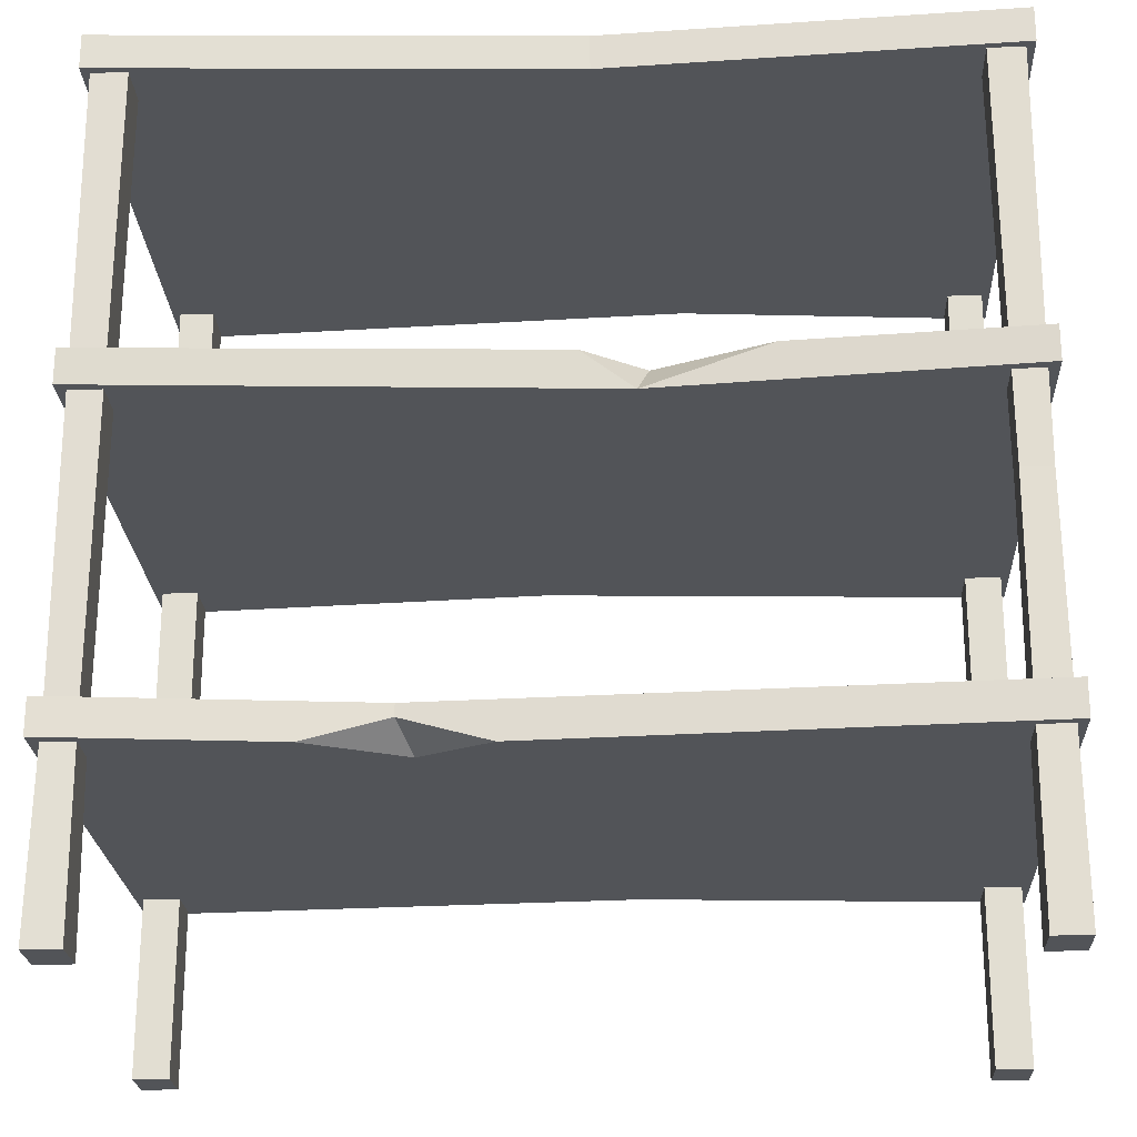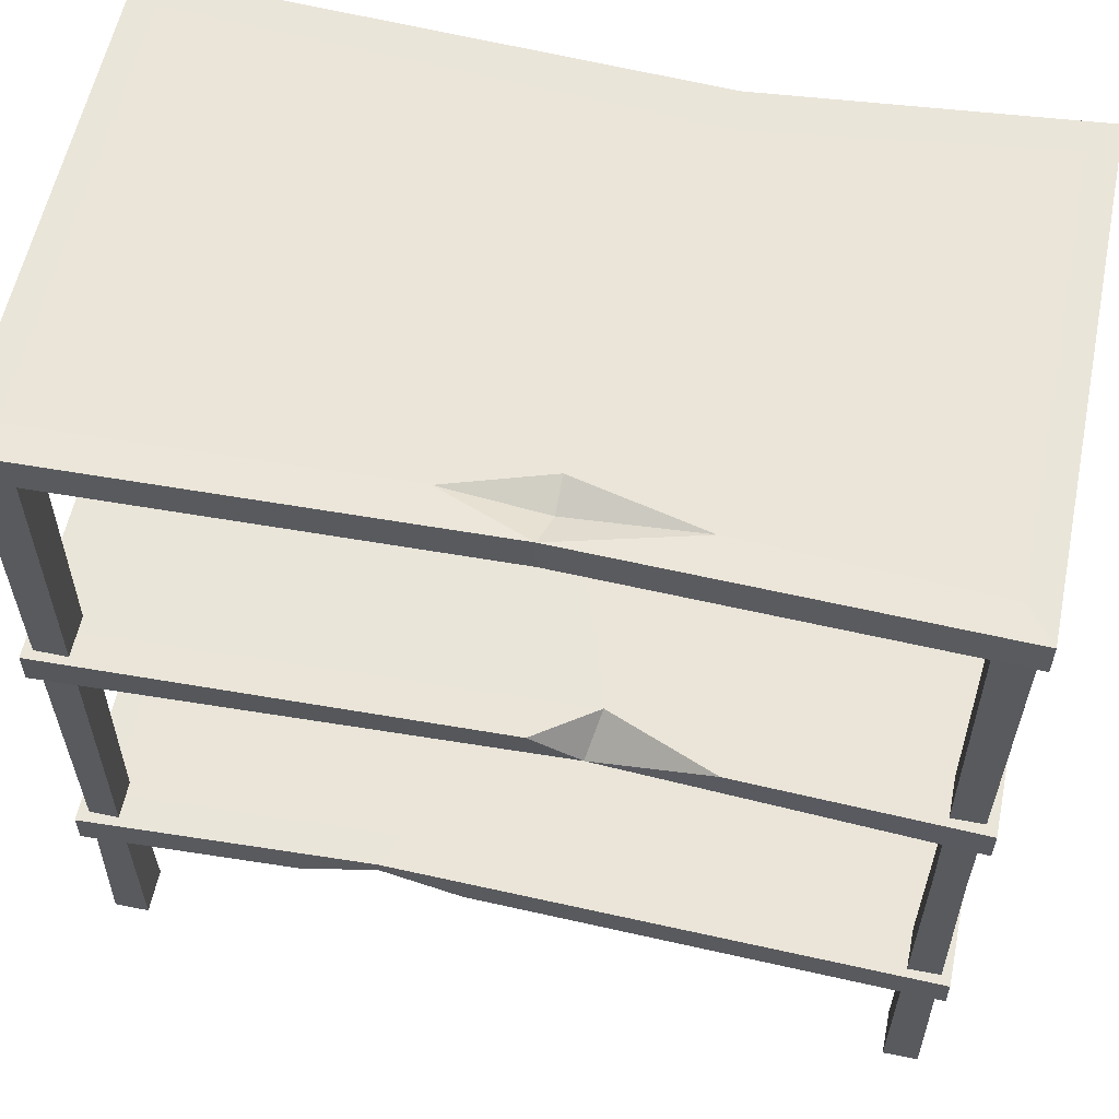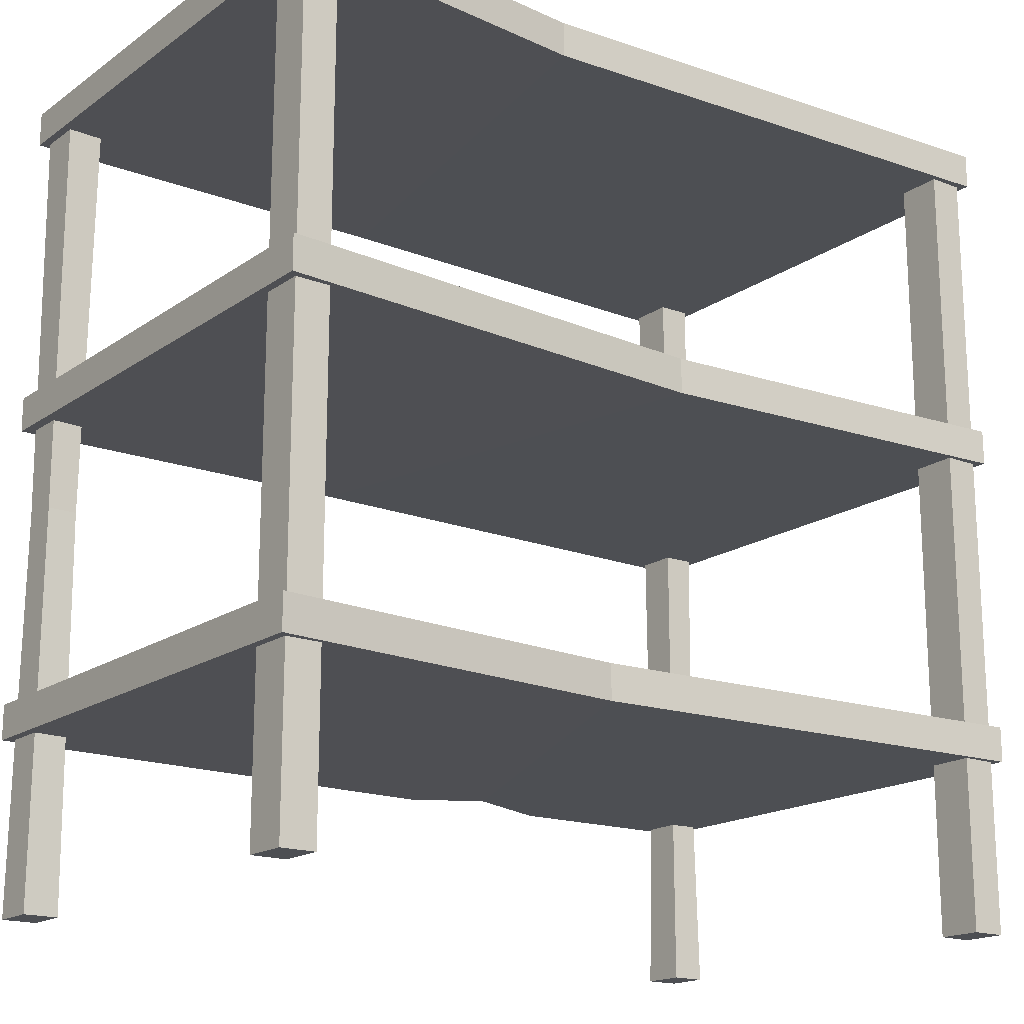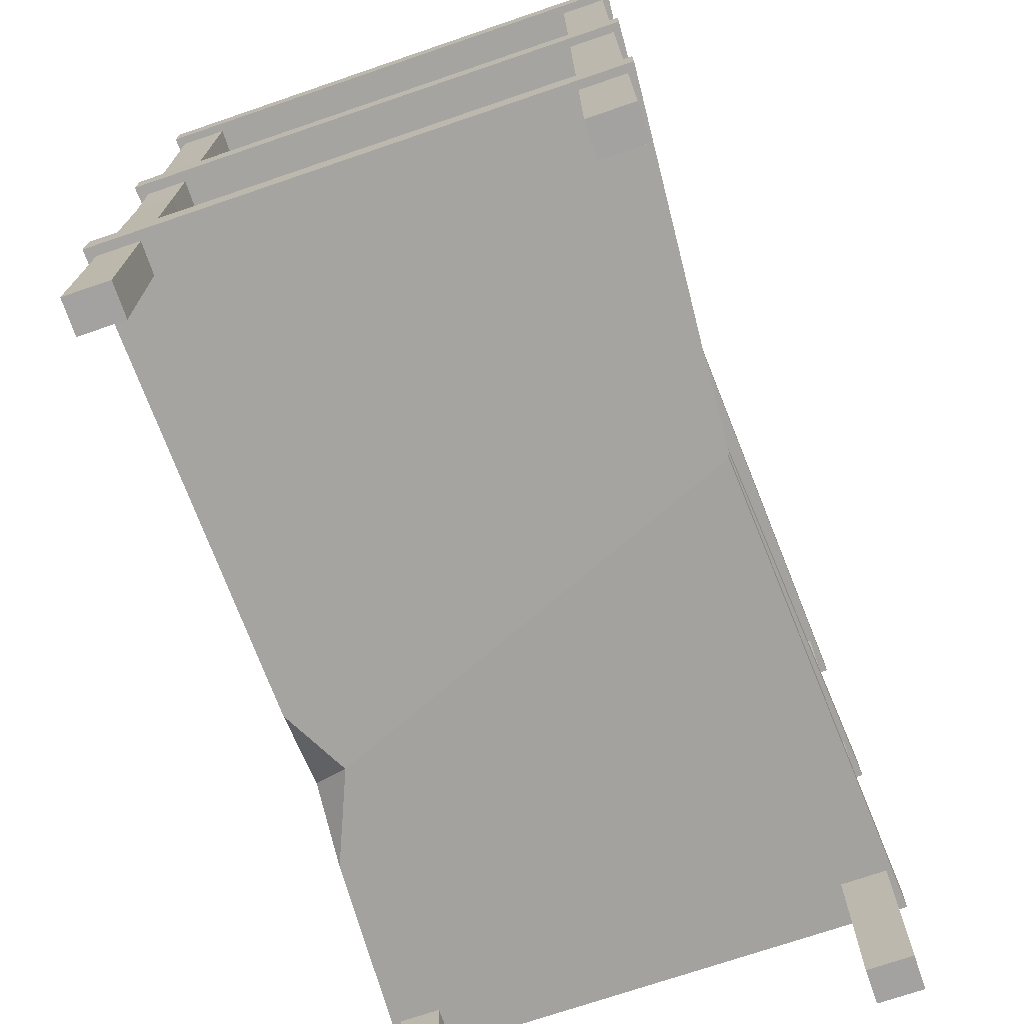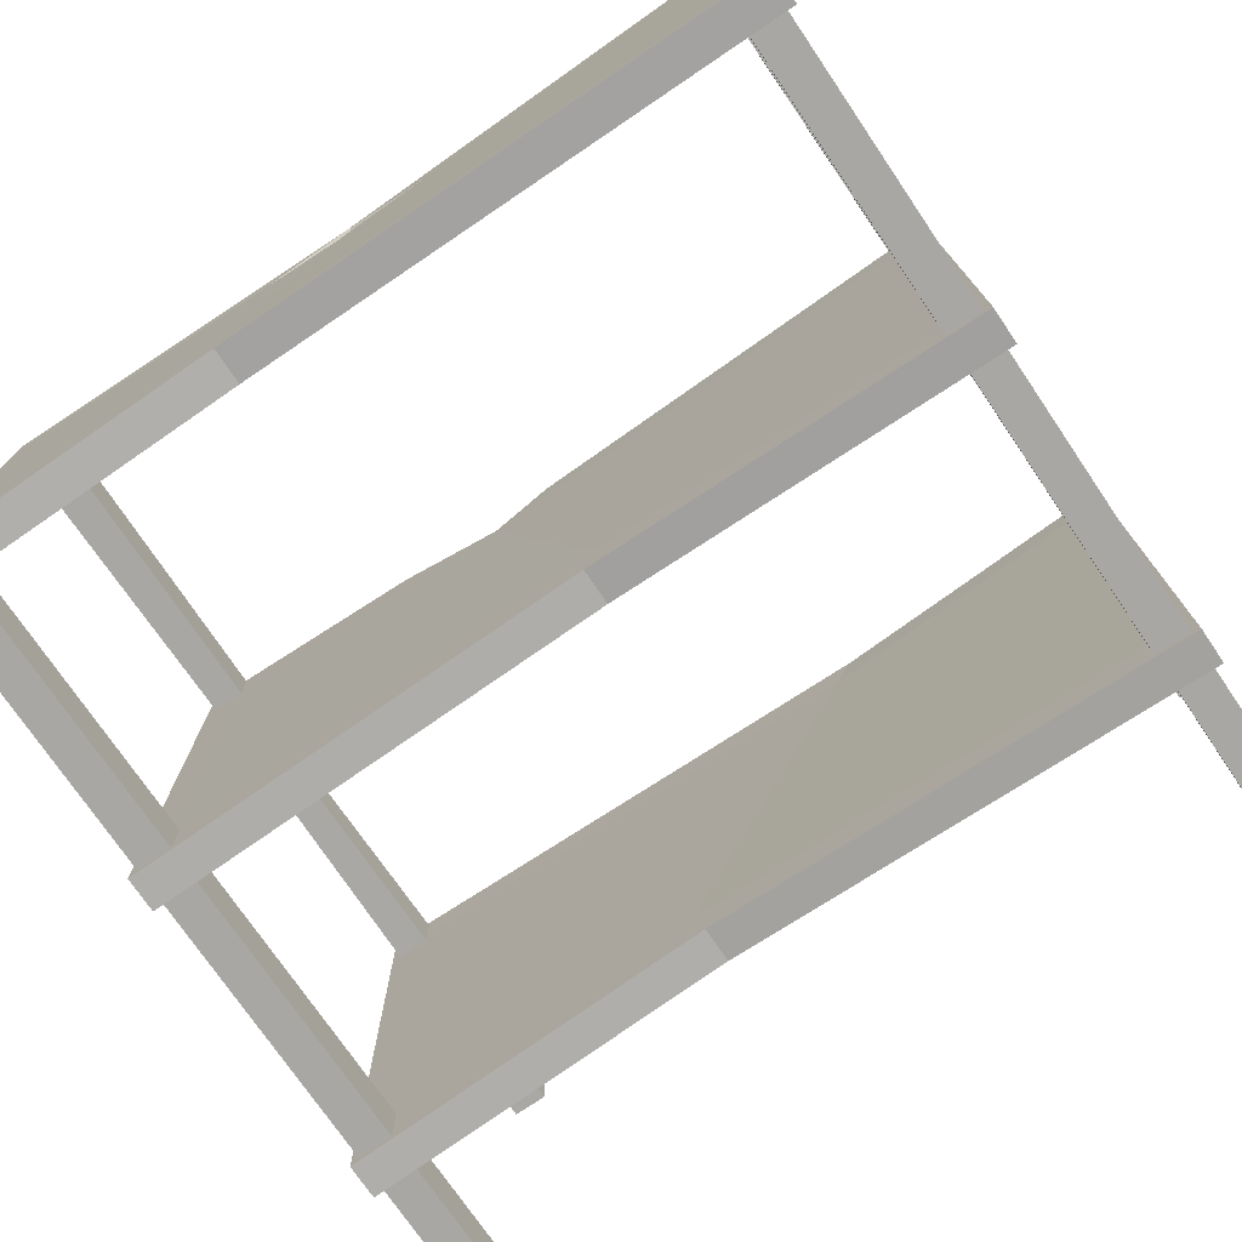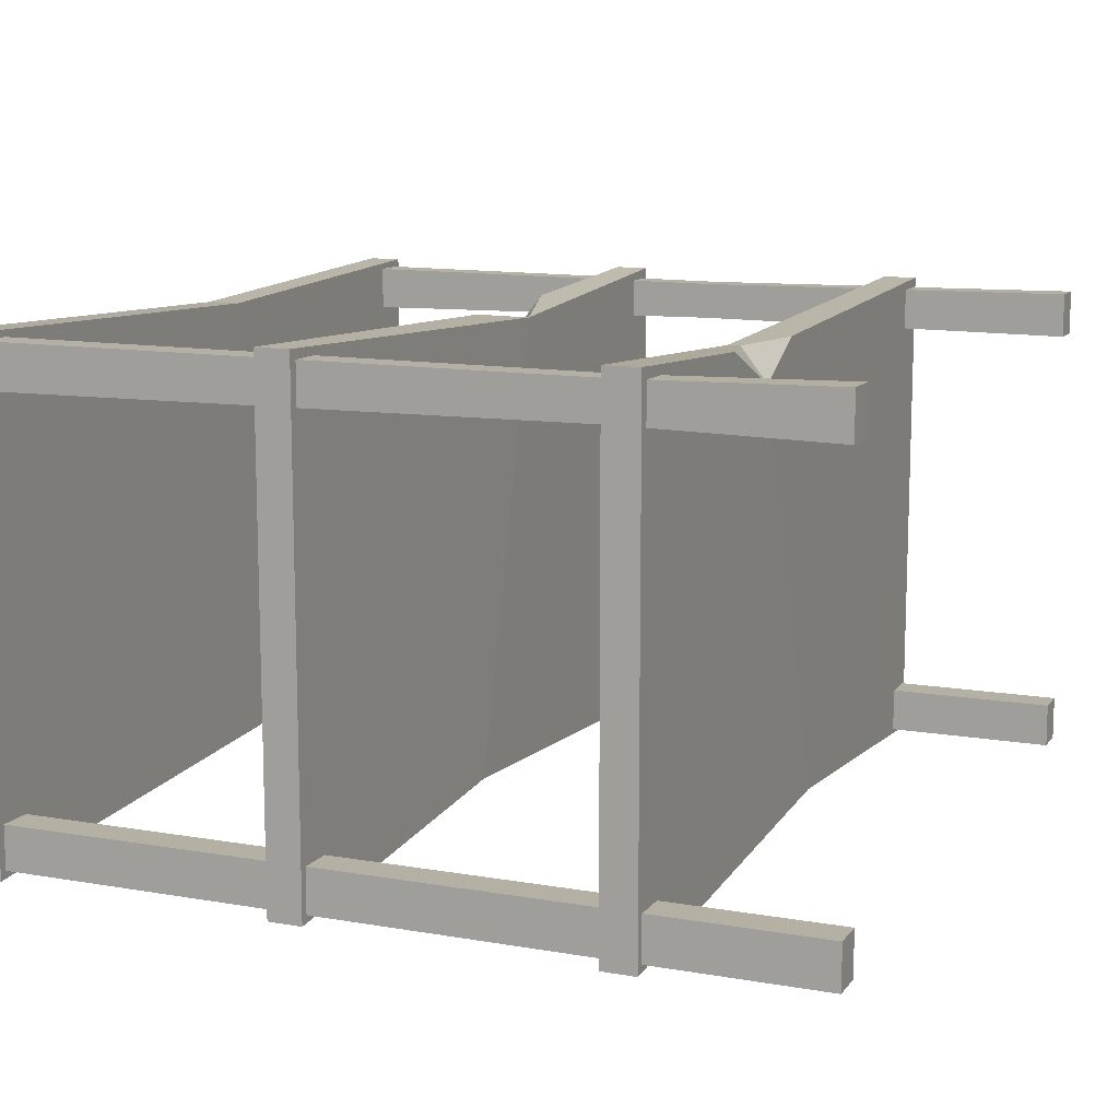
<metadata>
{"format":"obj","ext":"obj","renderer":"f3d","projection":"perspective","resolution":1024,"background":"white","views":[{"elev":-23.3,"azim":2.9,"up":"+Y"},{"elev":58.3,"azim":11.7,"up":"+Y"},{"elev":-17.6,"azim":143.1,"up":"+Y"},{"elev":-72.7,"azim":108.8,"up":"+Y"},{"elev":-74.8,"azim":-145.8,"up":"+Z"},{"elev":11.6,"azim":-67.4,"up":"+Z"}]}
</metadata>
<code>
v 55.11 22.48 33.19
v -55.11 22.48 33.19
v 55.11 27.04 33.19
v -55.11 27.04 33.19
v 55.11 27.04 -33.19
v -55.11 27.04 -33.19
v 55.11 22.48 -33.19
v -55.11 22.48 -33.19
v 51.68 27.04 28.71
v -51.68 27.04 28.71
v -51.68 27.04 -28.71
v 51.68 27.04 -28.71
v 55.11 63.57 33.19
v -55.11 63.57 33.19
v 55.11 68.13 33.19
v -55.11 68.13 33.19
v 55.11 68.13 -33.19
v -55.11 68.13 -33.19
v 55.11 63.57 -33.19
v -55.11 63.57 -33.19
v 51.68 68.13 28.71
v -51.68 68.13 28.71
v -51.68 68.13 -28.71
v 51.68 68.13 -28.71
v 55.11 104.7 33.19
v -55.11 104.7 33.19
v 55.11 109.2 33.19
v -55.11 109.2 33.19
v 55.11 109.2 -33.19
v -55.11 109.2 -33.19
v 55.11 104.7 -33.19
v -55.11 104.7 -33.19
v 51.68 109.2 28.71
v -51.68 109.2 28.71
v -51.68 109.2 -28.71
v 51.68 109.2 -28.71
v -49.51 0 32.14
v -54.06 0 32.14
v -49.51 104.7 32.14
v -54.06 104.7 32.14
v -49.51 104.7 26.29
v -54.06 104.7 26.29
v -49.51 0 26.29
v -54.06 0 26.29
v -49.51 0 -26.29
v -54.06 0 -26.29
v -49.51 104.7 -26.29
v -54.06 104.7 -26.29
v -49.51 104.7 -32.14
v -54.06 104.7 -32.14
v -49.51 0 -32.14
v -54.06 0 -32.14
v 54.06 0 32.14
v 49.51 0 32.14
v 54.06 104.7 32.14
v 49.51 104.7 32.14
v 54.06 104.7 26.29
v 49.51 104.7 26.29
v 54.06 0 26.29
v 49.51 0 26.29
v 54.06 0 -26.29
v 49.51 0 -26.29
v 54.06 104.7 -26.29
v 49.51 104.7 -26.29
v 54.06 104.7 -32.14
v 49.51 104.7 -32.14
v 54.06 0 -32.14
v 49.51 0 -32.14
v 9.078 62.8 30.37
v -4.397 63.57 -29.48
v -4.397 68.13 -29.48
v -5.758 68.13 -23.95
v 10.38 67.36 25.83
v -16.61 24.71 31.13
v 7.538 22.48 -29.48
v 7.538 27.04 -29.48
v 9.028 27.04 -23.95
v -14.34 26.28 26.65
v -16.61 26.28 31.13
v 4.082 103.9 31.13
v 13.96 104.7 -29.48
v 13.96 109.2 -29.48
v 14.61 109.2 -23.95
v 5.07 106.6 26.65
v 4.082 108.4 31.13
v 21.33 108.4 26.65
v 5.07 108.4 22.66
v -7.415 108.4 26.65
v 24.58 67.58 31.72
v 2.65 67.39 31.21
v -5.892 21.76 31.25
v -26.98 21.92 31.69
v -14.86 21.81 26.52
v 49.86 51.78 31.67
v 49.86 51.78 26.76
v 53.7 51.78 26.76
v 53.7 51.78 31.67
v -53.7 26.56 31.67
v -53.7 26.56 26.76
v -49.86 26.56 26.76
v -49.86 26.56 31.67
f 79 4 2 92 74
f 77 11 10 78
f 75 8 6 76
f 92 2 8 75 93
f 2 4 6 8
f 7 5 3 1
f 78 10 4 79
f 4 10 11 6
f 6 11 77 76
f 5 12 9 3
f 73 90 69
f 72 23 22 73
f 70 20 18 71
f 69 14 20 70
f 14 16 18 20
f 19 17 15 13
f 16 22 23 18
f 18 23 72 71
f 17 24 21 15
f 85 28 26 80
f 83 35 34 88 87
f 81 32 30 82
f 80 26 32 81
f 26 28 30 32
f 31 29 27 25
f 88 34 28 85
f 28 34 35 30
f 30 35 83 82
f 29 36 33 27
f 101 39 40 98
f 41 100 99 42
f 43 37 38 44
f 98 40 42 99
f 100 41 39 101
f 45 47 48 46
f 49 51 52 50
f 51 45 46 52
f 46 48 50 52
f 51 49 47 45
f 97 55 56 94
f 57 96 95 58
f 59 53 54 60
f 94 56 58 95
f 96 57 55 97
f 61 63 64 62
f 65 67 68 66
f 67 61 62 68
f 62 64 66 68
f 67 65 63 61
f 19 13 69 70
f 17 19 70 71
f 72 24 17 71
f 21 24 72 73
f 89 73 69
f 7 1 91 93 75
f 5 7 75 76
f 77 12 5 76
f 9 12 77 78
f 3 9 78 79
f 1 3 79 74 91
f 31 25 80 81
f 29 31 81 82
f 83 36 29 82
f 33 36 83 87 86
f 27 33 86 85
f 25 27 85 80
f 87 84 86
f 88 84 87
f 84 88 85
f 86 84 85
f 15 21 73 89
f 13 15 89 69
f 90 16 14 69
f 73 22 16 90
f 74 92 93
f 91 74 93
f 54 94 95 60
f 96 59 60 95
f 59 96 97 53
f 53 97 94 54
f 38 98 99 44
f 100 43 44 99
f 43 100 101 37
f 37 101 98 38

</code>
